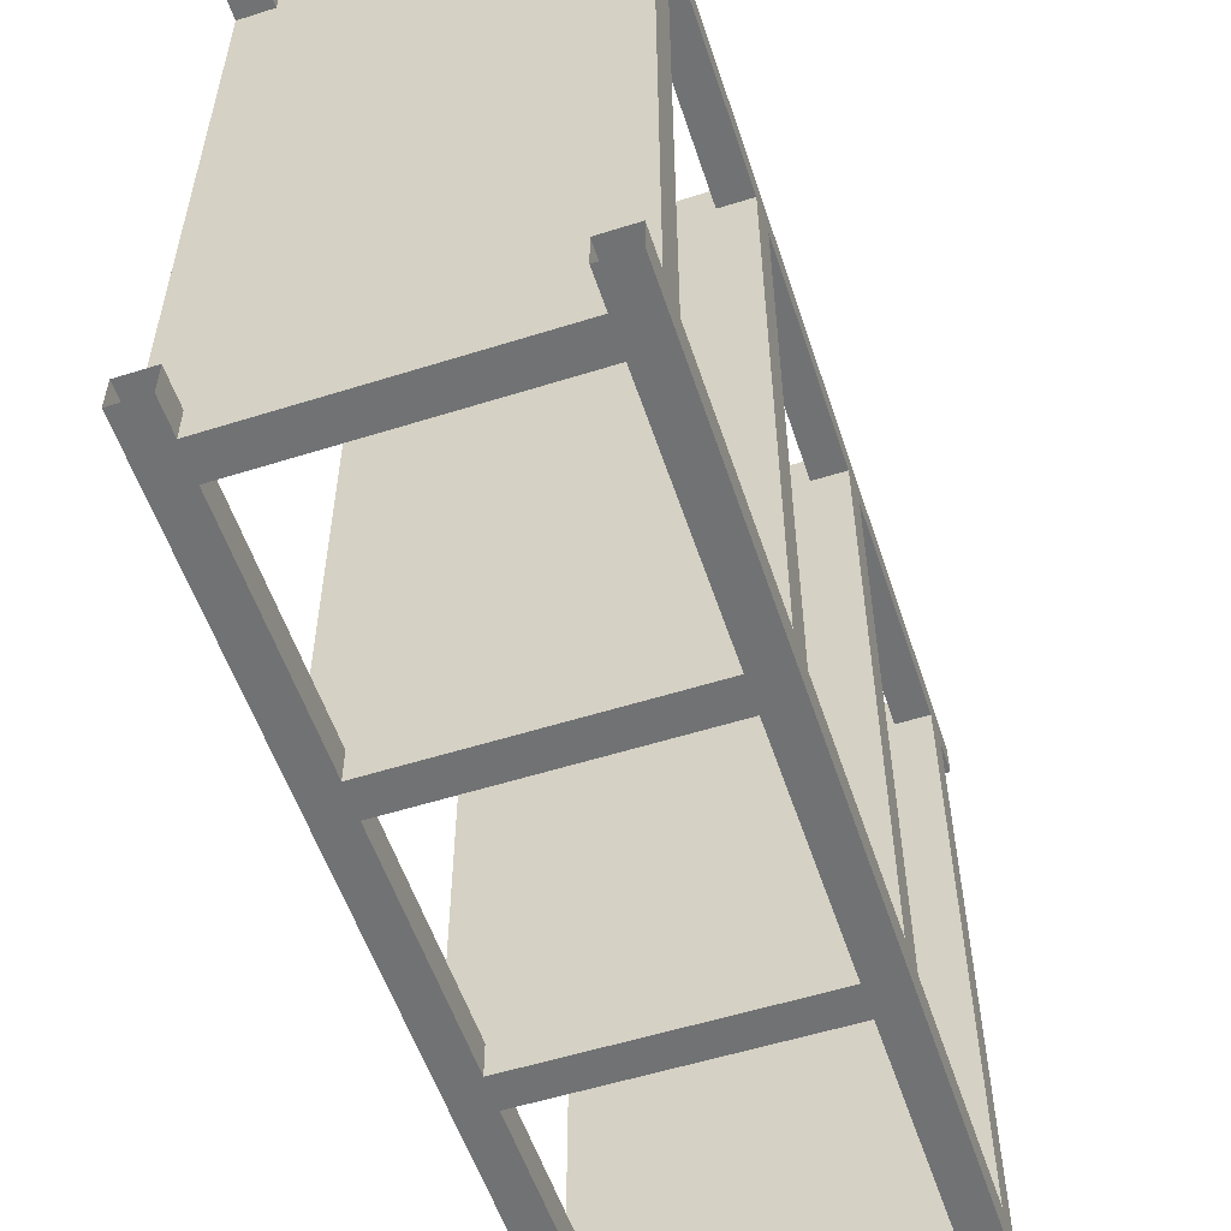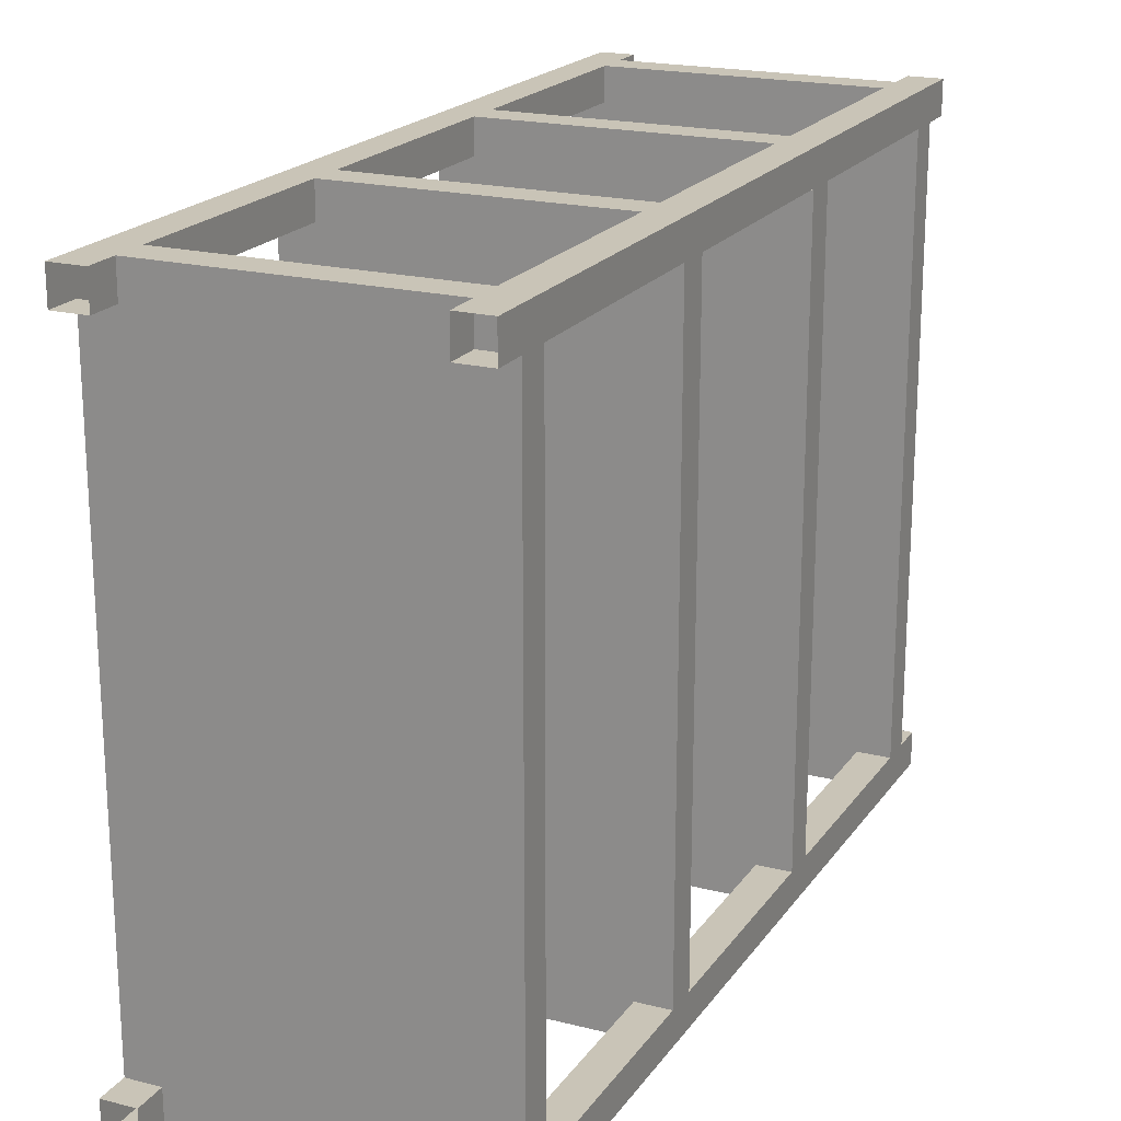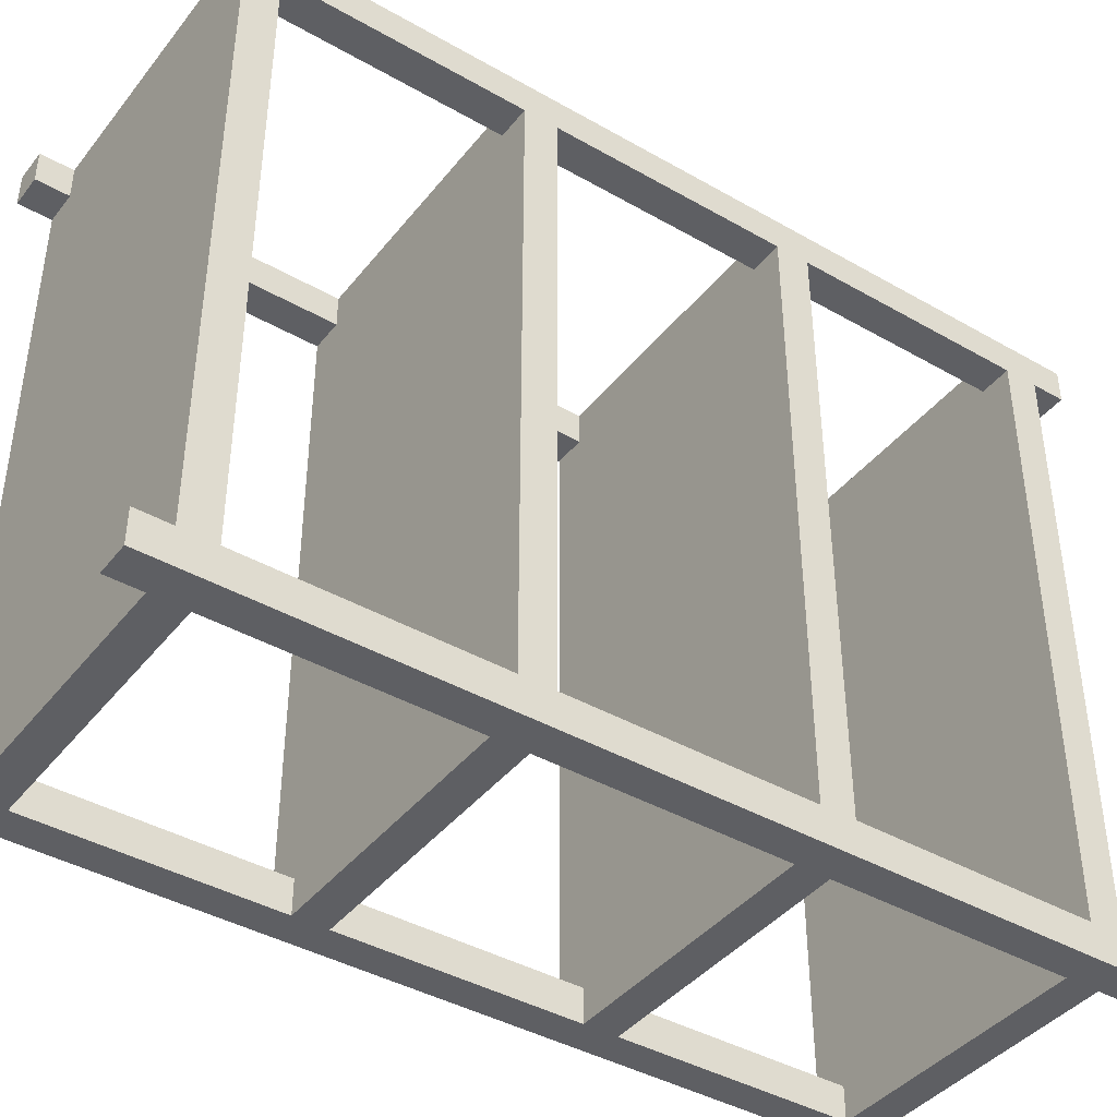
<metadata>
{"format":"obj","ext":"obj","renderer":"f3d","projection":"perspective","resolution":1024,"background":"white","views":[{"elev":-55.6,"azim":18.3,"up":"+Z"},{"elev":20.0,"azim":24.9,"up":"+Z"},{"elev":-41.2,"azim":-124.8,"up":"+Z"}]}
</metadata>
<code>
v 3 2 9
v 4 1 8
v 3 1 8
v -4 1 8
v -4 2 8
v -3 1 8
v -3 2 8
v -3 1 6
v -3 2 6
v 3 1 6
v 3 2 6
v 3 1 -9
v 3 2 -9
v 3 1 -6
v -1 1 -8
v -1 1 -6
v -1 2 -8
v -1 2 -6
v 3 2 -6
v -3 1 -9
v -3 1 -8
v -3 2 -9
v -3 2 -8
v 3 10 9
v 4 9 8
v 3 9 8
v -4 9 8
v -4 10 8
v -3 9 8
v -3 10 8
v -3 9 6
v -3 10 6
v 3 9 6
v 3 10 6
v 3 18 9
v 4 17 8
v 3 17 8
v -4 17 8
v -4 18 8
v -3 17 8
v -3 18 8
v -3 17 6
v -3 18 6
v 3 17 6
v 3 18 6
v 3 9 -9
v 3 10 -9
v 3 9 -6
v -1 9 -8
v -1 9 -6
v -1 10 -8
v -1 10 -6
v 3 10 -6
v -3 9 -9
v -3 9 -8
v -3 10 -9
v -3 10 -8
v 3 17 -9
v 3 18 -9
v 3 17 -6
v -1 17 -8
v -1 17 -6
v -1 18 -8
v -1 18 -6
v 3 18 -6
v -3 17 -9
v -3 17 -8
v -3 18 -9
v -3 18 -8
v 3 26 9
v 4 25 8
v 3 25 8
v -4 25 8
v -4 26 8
v -3 25 8
v -3 26 8
v -3 25 6
v -3 26 6
v 3 25 6
v 3 26 6
v 3 25 -9
v 3 26 -9
v 3 25 -6
v -1 25 -8
v -1 25 -6
v -1 26 -8
v -1 26 -6
v 3 26 -6
v -3 25 -9
v -3 25 -8
v -3 26 -9
v -3 26 -8
v -5 9 9
v -5 9 9
v -5 9 9
v -5 2 9
v -5 2 9
v -5 2 9
v -5 0 10
v -5 0 10
v 4 1 9
v 4 1 9
v 4 1 9
v 4 0 10
v 4 0 10
v 4 1 10
v 4 1 10
v 4 1 10
v 4 0 9
v 4 0 9
v 5 0 9
v 5 0 9
v 5 1 9
v 5 1 9
v 5 1 9
v 4 2 10
v 4 2 10
v 4 2 10
v 3 2 10
v 3 2 10
v 4 2 9
v 4 2 9
v 4 2 9
v 5 1 8
v 5 1 8
v 3 1 10
v 3 1 10
v -4 1 9
v -4 1 9
v -4 1 9
v -4 0 10
v -4 0 10
v -4 0 9
v -4 0 9
v -4 1 10
v -4 1 10
v -4 1 10
v -5 1 9
v -5 1 9
v -5 1 9
v -5 0 9
v -5 0 9
v -5 1 8
v -5 1 8
v -4 2 9
v -4 2 9
v -4 2 9
v -5 2 8
v -5 2 8
v -3 1 10
v -3 1 10
v -3 2 10
v -3 2 10
v -4 2 10
v -4 2 10
v -4 2 10
v -5 1 6
v -5 1 6
v -5 2 6
v -5 2 6
v 5 1 -10
v 5 1 -10
v 5 0 -9
v 5 0 -9
v 5 0 -10
v 5 0 -10
v 5 1 -9
v 5 1 -9
v 5 1 -9
v 4 1 -10
v 4 1 -10
v 4 1 -10
v 4 0 -9
v 4 0 -9
v 4 1 -9
v 4 1 -9
v 4 1 -9
v 4 0 -10
v 4 0 -10
v 3 1 -10
v 3 1 -10
v 4 2 -9
v 4 2 -9
v 4 2 -9
v 3 2 -10
v 3 2 -10
v 4 2 -10
v 4 2 -10
v 4 2 -10
v -1 1 -10
v -1 1 -10
v -1 2 -10
v -1 2 -10
v -3 1 -10
v -3 1 -10
v -3 2 -10
v -3 2 -10
v -4 1 -10
v -4 1 -10
v -4 1 -10
v -4 0 -9
v -4 0 -9
v -4 0 -10
v -4 0 -10
v -4 1 -9
v -4 1 -9
v -4 1 -9
v -5 1 -10
v -5 1 -10
v -5 0 -9
v -5 0 -9
v -5 1 -9
v -5 1 -9
v -5 1 -9
v -5 0 -10
v -5 0 -10
v -4 2 -10
v -4 2 -10
v -4 2 -10
v -4 2 -9
v -4 2 -9
v -4 2 -9
v -5 1 -8
v -5 1 -8
v -5 2 -8
v -5 2 -8
v -5 2 -9
v -5 2 -9
v -5 2 -9
v -5 1 -6
v -5 1 -6
v -5 2 -6
v -5 2 -6
v 4 10 10
v 4 10 10
v 4 10 10
v 3 10 10
v 3 10 10
v 4 10 9
v 4 10 9
v 4 10 9
v 5 9 9
v 5 9 9
v 5 9 9
v 5 9 8
v 5 9 8
v 4 9 9
v 4 9 9
v 4 9 9
v 4 9 10
v 4 9 10
v 4 9 10
v 3 9 10
v 3 9 10
v -4 9 9
v -4 9 9
v -4 9 9
v -5 9 8
v -5 9 8
v -4 10 9
v -4 10 9
v -4 10 9
v -5 10 8
v -5 10 8
v -5 10 9
v -5 10 9
v -5 10 9
v -4 9 10
v -4 9 10
v -4 9 10
v -3 9 10
v -3 9 10
v -3 10 10
v -3 10 10
v -4 10 10
v -4 10 10
v -4 10 10
v -5 9 6
v -5 9 6
v -5 10 6
v -5 10 6
v 4 18 10
v 4 18 10
v 4 18 10
v 3 18 10
v 3 18 10
v 4 18 9
v 4 18 9
v 4 18 9
v 5 17 9
v 5 17 9
v 5 17 9
v 5 17 8
v 5 17 8
v 4 17 9
v 4 17 9
v 4 17 9
v 4 17 10
v 4 17 10
v 4 17 10
v 3 17 10
v 3 17 10
v -4 17 9
v -4 17 9
v -4 17 9
v -5 17 8
v -5 17 8
v -5 17 9
v -5 17 9
v -5 17 9
v -4 18 9
v -4 18 9
v -4 18 9
v -5 18 8
v -5 18 8
v -5 18 9
v -5 18 9
v -5 18 9
v -4 17 10
v -4 17 10
v -4 17 10
v -3 17 10
v -3 17 10
v -3 18 10
v -3 18 10
v -4 18 10
v -4 18 10
v -4 18 10
v -5 17 6
v -5 17 6
v -5 18 6
v -5 18 6
v 5 10 9
v 5 10 9
v 5 10 9
v 4 9 -9
v 4 9 -9
v 4 9 -9
v 3 9 -10
v 3 9 -10
v 4 9 -10
v 4 9 -10
v 4 9 -10
v 4 10 -9
v 4 10 -9
v 4 10 -9
v 3 10 -10
v 3 10 -10
v 4 10 -10
v 4 10 -10
v 4 10 -10
v -1 9 -10
v -1 9 -10
v -1 10 -10
v -1 10 -10
v -3 9 -10
v -3 9 -10
v -3 10 -10
v -3 10 -10
v -4 9 -10
v -4 9 -10
v -4 9 -10
v -4 9 -9
v -4 9 -9
v -4 9 -9
v -4 10 -10
v -4 10 -10
v -4 10 -10
v -4 10 -9
v -4 10 -9
v -4 10 -9
v -5 9 -9
v -5 9 -9
v -5 9 -9
v -5 9 -8
v -5 9 -8
v -5 10 -8
v -5 10 -8
v -5 10 -9
v -5 10 -9
v -5 10 -9
v -5 9 -6
v -5 9 -6
v -5 10 -6
v -5 10 -6
v 4 17 -9
v 4 17 -9
v 4 17 -9
v 3 17 -10
v 3 17 -10
v 4 17 -10
v 4 17 -10
v 4 17 -10
v 4 18 -9
v 4 18 -9
v 4 18 -9
v 3 18 -10
v 3 18 -10
v 4 18 -10
v 4 18 -10
v 4 18 -10
v -1 17 -10
v -1 17 -10
v -1 18 -10
v -1 18 -10
v -3 17 -10
v -3 17 -10
v -3 18 -10
v -3 18 -10
v -4 17 -10
v -4 17 -10
v -4 17 -10
v -4 17 -9
v -4 17 -9
v -4 17 -9
v -4 18 -10
v -4 18 -10
v -4 18 -10
v -4 18 -9
v -4 18 -9
v -4 18 -9
v -5 17 -9
v -5 17 -9
v -5 17 -9
v -5 17 -8
v -5 17 -8
v -5 18 -8
v -5 18 -8
v -5 18 -9
v -5 18 -9
v -5 18 -9
v -5 17 -6
v -5 17 -6
v -5 18 -6
v -5 18 -6
v 5 10 -9
v 5 10 -9
v 5 10 -9
v 5 17 -9
v 5 17 -9
v 5 17 -9
v 5 10 -10
v 5 10 -10
v 5 17 -10
v 5 17 -10
v -5 17 -10
v -5 17 -10
v -5 10 -10
v -5 10 -10
v 5 2 -10
v 5 2 -10
v 5 2 -9
v 5 2 -9
v 5 2 -9
v 5 2 9
v 5 2 9
v 5 2 9
v -5 2 -10
v -5 2 -10
v 5 9 -9
v 5 9 -9
v 5 9 -9
v 5 9 -10
v 5 9 -10
v -5 9 -10
v -5 9 -10
v 5 18 -10
v 5 18 -10
v 5 18 -9
v 5 18 -9
v 5 18 -9
v 5 18 9
v 5 18 9
v 5 18 9
v -5 18 -10
v -5 18 -10
v 4 26 10
v 4 26 10
v 4 26 10
v 3 26 10
v 3 26 10
v 4 26 9
v 4 26 9
v 4 26 9
v 5 25 9
v 5 25 9
v 5 25 9
v 5 25 8
v 5 25 8
v 4 25 9
v 4 25 9
v 4 25 9
v 4 25 10
v 4 25 10
v 4 25 10
v 3 25 10
v 3 25 10
v 4 27 9
v 4 27 9
v 4 27 9
v 4 27 10
v 4 27 10
v 4 27 10
v 5 26 9
v 5 26 9
v 5 26 9
v 5 27 9
v 5 27 9
v 5 27 9
v 5 27 10
v 5 27 10
v 5 27 10
v -4 25 9
v -4 25 9
v -4 25 9
v -5 25 8
v -5 25 8
v -5 25 9
v -5 25 9
v -5 25 9
v -4 26 9
v -4 26 9
v -4 26 9
v -5 26 8
v -5 26 8
v -5 26 9
v -5 26 9
v -5 26 9
v -4 25 10
v -4 25 10
v -4 25 10
v -3 25 10
v -3 25 10
v -3 26 10
v -3 26 10
v -4 26 10
v -4 26 10
v -4 26 10
v -5 25 6
v -5 25 6
v -5 26 6
v -5 26 6
v -4 27 9
v -4 27 9
v -4 27 9
v -4 27 10
v -4 27 10
v -4 27 10
v -5 27 9
v -5 27 9
v -5 27 9
v -5 27 10
v -5 27 10
v -5 27 10
v 4 25 -9
v 4 25 -9
v 4 25 -9
v 3 25 -10
v 3 25 -10
v 4 25 -10
v 4 25 -10
v 4 25 -10
v 4 26 -9
v 4 26 -9
v 4 26 -9
v 3 26 -10
v 3 26 -10
v 4 26 -10
v 4 26 -10
v 4 26 -10
v 5 27 -10
v 5 27 -10
v 5 27 -10
v 5 26 -9
v 5 26 -9
v 5 26 -9
v 5 26 -10
v 5 26 -10
v 5 27 -9
v 5 27 -9
v 5 27 -9
v 4 27 -10
v 4 27 -10
v 4 27 -10
v 4 27 -9
v 4 27 -9
v 4 27 -9
v -1 25 -10
v -1 25 -10
v -1 26 -10
v -1 26 -10
v -3 25 -10
v -3 25 -10
v -3 26 -10
v -3 26 -10
v -4 25 -10
v -4 25 -10
v -4 25 -10
v -4 25 -9
v -4 25 -9
v -4 25 -9
v -4 26 -10
v -4 26 -10
v -4 26 -10
v -4 26 -9
v -4 26 -9
v -4 26 -9
v -5 25 -9
v -5 25 -9
v -5 25 -9
v -5 25 -8
v -5 25 -8
v -5 26 -8
v -5 26 -8
v -5 26 -9
v -5 26 -9
v -5 26 -9
v -4 27 -10
v -4 27 -10
v -4 27 -10
v -4 27 -9
v -4 27 -9
v -4 27 -9
v -5 27 -10
v -5 27 -10
v -5 27 -10
v -5 27 -9
v -5 27 -9
v -5 27 -9
v -5 26 -10
v -5 26 -10
v -5 25 -6
v -5 25 -6
v -5 26 -6
v -5 26 -6
v 5 25 -9
v 5 25 -9
v 5 25 -9
v 5 25 -10
v 5 25 -10
v -5 25 -10
v -5 25 -10
v 5 0 10
v 5 0 10
g Generic
f 93 98 100
f 103 105 106
f 103 109 105
f 112 102 113
f 112 110 102
f 117 1 119
f 117 121 1
f 114 2 124
f 114 101 2
f 101 108 126
f 126 2 101
f 126 3 2
f 128 132 133
f 128 135 132
f 134 140 130
f 134 141 140
f 129 143 4
f 129 139 143
f 145 148 96
f 145 5 148
f 136 6 150
f 129 4 6
f 136 129 6
f 5 152 7
f 145 154 152
f 5 145 152
f 6 157 8
f 4 143 157
f 6 4 157
f 159 148 5
f 5 7 159
f 7 9 159
f 126 150 6
f 6 8 126
f 3 126 8
f 8 10 3
f 152 119 1
f 1 11 152
f 7 152 11
f 11 9 7
f 127 107 116
f 151 127 116
f 116 137 151
f 153 156 137
f 120 153 137
f 116 120 137
f 161 163 165
f 161 167 163
f 170 174 177
f 170 179 174
f 175 164 168
f 175 173 164
f 176 180 172
f 176 12 180
f 182 185 13
f 182 187 185
f 190 180 12
f 12 14 190
f 15 190 14
f 14 16 15
f 17 18 19
f 19 192 17
f 13 185 192
f 19 13 192
f 15 194 190
f 20 194 15
f 15 21 20
f 22 23 17
f 17 196 22
f 17 192 196
f 200 201 203
f 200 206 201
f 208 211 214
f 208 216 211
f 212 202 207
f 212 210 202
f 20 199 194
f 20 205 199
f 22 217 220
f 22 196 217
f 213 21 223
f 205 20 21
f 213 205 21
f 22 225 23
f 220 227 225
f 22 220 225
f 223 16 230
f 21 15 16
f 223 21 16
f 17 232 18
f 23 225 232
f 17 23 232
f 14 10 8
f 8 157 14
f 16 14 157
f 157 230 16
f 11 19 18
f 18 232 11
f 9 11 232
f 232 159 9
f 195 198 218
f 191 195 218
f 181 191 218
f 218 171 181
f 186 189 171
f 193 186 171
f 197 193 171
f 218 197 171
f 234 24 237
f 234 240 24
f 243 25 245
f 243 247 25
f 247 250 253
f 253 25 247
f 253 26 25
f 255 258 27
f 255 94 258
f 260 263 266
f 260 28 263
f 269 29 271
f 255 27 29
f 269 255 29
f 28 273 30
f 260 275 273
f 28 260 273
f 29 278 31
f 27 258 278
f 29 27 278
f 280 263 28
f 28 30 280
f 30 32 280
f 253 271 29
f 29 31 253
f 26 253 31
f 31 33 26
f 273 237 24
f 24 34 273
f 30 273 34
f 34 32 30
f 283 35 285
f 283 287 35
f 291 36 293
f 291 295 36
f 295 298 301
f 301 36 295
f 301 37 36
f 303 306 38
f 303 308 306
f 311 314 316
f 311 39 314
f 320 40 322
f 303 38 40
f 320 303 40
f 39 324 41
f 311 326 324
f 39 311 324
f 40 329 42
f 38 306 329
f 40 38 329
f 331 314 39
f 39 41 331
f 41 43 331
f 301 322 40
f 40 42 301
f 37 301 42
f 42 44 37
f 324 285 35
f 35 45 324
f 41 324 45
f 45 43 41
f 239 292 333
f 239 297 292
f 254 252 236
f 272 254 236
f 236 268 272
f 274 276 268
f 238 274 268
f 236 238 268
f 267 305 261
f 267 310 305
f 296 235 300
f 296 241 235
f 262 321 277
f 262 304 321
f 302 299 282
f 323 302 282
f 282 319 323
f 325 327 319
f 286 325 319
f 282 286 319
f 336 339 342
f 336 46 339
f 344 347 47
f 344 349 347
f 352 339 46
f 46 48 352
f 49 352 48
f 48 50 49
f 51 52 53
f 53 354 51
f 47 347 354
f 53 47 354
f 49 356 352
f 54 356 49
f 49 55 54
f 56 57 51
f 51 358 56
f 51 354 358
f 54 360 356
f 54 363 360
f 56 366 369
f 56 358 366
f 372 55 375
f 363 54 55
f 372 363 55
f 56 377 57
f 369 379 377
f 56 369 377
f 375 50 382
f 55 49 50
f 375 55 50
f 51 384 52
f 57 377 384
f 51 57 384
f 386 389 391
f 386 58 389
f 394 397 59
f 394 399 397
f 402 389 58
f 58 60 402
f 61 402 60
f 60 62 61
f 63 64 65
f 65 404 63
f 59 397 404
f 65 59 404
f 61 406 402
f 66 406 61
f 61 67 66
f 68 69 63
f 63 408 68
f 63 404 408
f 66 411 406
f 66 413 411
f 68 416 419
f 68 408 416
f 423 67 425
f 413 66 67
f 423 413 67
f 68 427 69
f 419 429 427
f 68 419 427
f 425 62 432
f 67 61 62
f 425 67 62
f 63 434 64
f 69 427 434
f 63 69 434
f 388 436 439
f 388 346 436
f 48 33 31
f 31 278 48
f 50 48 278
f 278 382 50
f 34 53 52
f 52 384 34
f 32 34 384
f 384 280 32
f 357 362 368
f 353 357 368
f 340 353 368
f 368 341 340
f 348 350 341
f 355 348 341
f 359 355 341
f 368 359 341
f 424 370 415
f 424 381 370
f 442 441 438
f 442 444 441
f 392 345 387
f 392 351 345
f 60 44 42
f 42 329 60
f 62 60 329
f 329 432 62
f 45 65 64
f 64 434 45
f 43 45 434
f 434 331 43
f 367 414 371
f 367 412 414
f 446 380 422
f 446 448 380
f 407 410 417
f 403 407 417
f 390 403 417
f 417 393 390
f 398 401 393
f 405 398 393
f 409 405 393
f 417 409 393
f 167 161 450
f 125 167 450
f 450 115 125
f 452 457 115
f 450 452 115
f 123 244 455
f 123 248 244
f 144 138 98
f 158 144 98
f 231 158 98
f 224 231 98
f 214 224 98
f 98 208 214
f 229 458 208
f 226 229 208
f 233 226 208
f 160 233 208
f 149 160 208
f 98 149 208
f 97 257 146
f 97 95 257
f 169 124 2
f 2 3 169
f 176 169 3
f 14 12 176
f 10 14 176
f 3 10 176
f 456 453 182
f 182 13 456
f 121 456 13
f 11 1 121
f 19 11 121
f 13 19 121
f 338 454 461
f 338 183 454
f 374 222 364
f 374 228 222
f 249 118 251
f 249 122 118
f 460 463 442
f 246 460 442
f 442 242 246
f 438 335 242
f 442 438 242
f 147 270 155
f 147 256 270
f 259 93 265
f 279 259 265
f 383 279 265
f 376 383 265
f 373 376 265
f 265 465 373
f 380 448 465
f 378 380 465
f 385 378 465
f 281 385 465
f 264 281 465
f 265 264 465
f 441 444 467
f 294 441 467
f 467 290 294
f 469 472 290
f 467 469 290
f 307 309 318
f 330 307 318
f 433 330 318
f 426 433 318
f 422 426 318
f 318 446 422
f 431 475 446
f 428 431 446
f 435 428 446
f 332 435 446
f 315 332 446
f 318 315 446
f 450 460 452
f 450 463 460
f 343 184 337
f 343 188 184
f 462 245 25
f 25 26 462
f 336 462 26
f 48 46 336
f 33 48 336
f 26 33 336
f 334 437 344
f 344 47 334
f 240 334 47
f 34 24 240
f 53 34 240
f 47 53 240
f 219 365 221
f 219 361 365
f 465 229 373
f 465 458 229
f 440 293 36
f 36 37 440
f 386 440 37
f 60 58 386
f 44 60 386
f 37 44 386
f 473 470 394
f 394 59 473
f 287 473 59
f 45 35 287
f 65 45 287
f 59 65 287
f 479 70 480
f 479 482 70
f 485 71 488
f 485 490 71
f 490 493 496
f 496 71 490
f 496 72 71
f 500 477 501
f 500 483 477
f 505 498 507
f 505 484 498
f 510 499 503
f 510 508 499
f 513 516 73
f 513 518 516
f 523 524 527
f 523 74 524
f 530 75 532
f 513 73 75
f 530 513 75
f 74 534 76
f 523 538 534
f 74 523 534
f 75 539 77
f 73 516 539
f 75 73 539
f 541 524 74
f 74 76 541
f 76 78 541
f 545 536 521
f 545 548 536
f 522 549 543
f 522 528 549
f 546 550 552
f 546 544 550
f 496 532 75
f 75 77 496
f 72 496 77
f 77 79 72
f 534 480 70
f 70 80 534
f 76 534 80
f 80 78 76
f 497 495 478
f 533 497 478
f 478 529 533
f 535 537 529
f 481 535 529
f 478 481 529
f 555 558 561
f 555 81 558
f 563 566 82
f 563 570 566
f 571 574 577
f 571 579 574
f 582 564 585
f 582 568 564
f 587 575 580
f 587 565 575
f 581 583 586
f 581 573 583
f 588 558 81
f 81 83 588
f 84 588 83
f 83 85 84
f 86 87 88
f 88 590 86
f 82 566 590
f 88 82 590
f 84 592 588
f 89 592 84
f 84 90 89
f 91 92 86
f 86 594 91
f 86 590 594
f 89 596 592
f 89 599 596
f 91 602 607
f 91 594 602
f 609 90 611
f 599 89 90
f 609 599 90
f 91 613 92
f 607 616 613
f 91 607 613
f 618 605 603
f 618 621 605
f 624 615 627
f 624 630 615
f 629 606 622
f 629 617 606
f 623 625 628
f 623 619 625
f 611 85 632
f 90 84 85
f 611 90 85
f 86 634 87
f 92 613 634
f 86 92 634
f 83 79 77
f 77 539 83
f 85 83 539
f 539 632 85
f 80 88 87
f 87 634 80
f 78 80 634
f 634 541 78
f 593 598 604
f 589 593 604
f 559 589 604
f 604 560 559
f 567 569 560
f 591 567 560
f 595 591 560
f 604 595 560
f 636 639 577
f 489 636 577
f 577 487 489
f 574 504 487
f 577 574 487
f 517 520 526
f 540 517 526
f 633 540 526
f 612 633 526
f 608 612 526
f 526 641 608
f 615 630 641
f 614 615 641
f 635 614 641
f 542 635 641
f 525 542 641
f 526 525 641
f 637 488 71
f 71 72 637
f 555 637 72
f 83 81 555
f 79 83 555
f 72 79 555
f 506 576 563
f 563 82 506
f 482 506 82
f 80 70 482
f 88 80 482
f 82 88 482
f 502 644 511
f 107 104 644
f 116 107 644
f 252 116 644
f 236 252 644
f 299 236 644
f 282 299 644
f 495 282 644
f 478 495 644
f 502 478 644
f 537 547 553
f 529 537 553
f 327 529 553
f 319 327 553
f 276 319 553
f 268 276 553
f 156 268 553
f 137 156 553
f 553 131 137
f 553 99 131
f 162 166 178
f 451 162 178
f 464 451 178
f 443 464 178
f 445 443 178
f 468 445 178
f 640 468 178
f 578 640 178
f 178 572 578
f 569 584 572
f 560 569 572
f 401 560 572
f 393 401 572
f 350 393 572
f 341 350 572
f 189 341 572
f 171 189 572
f 178 171 572
f 198 204 215
f 218 198 215
f 362 218 215
f 368 362 215
f 410 368 215
f 417 410 215
f 598 417 215
f 604 598 215
f 215 620 604
f 631 626 620
f 642 631 620
f 476 642 620
f 447 476 620
f 449 447 620
f 466 449 620
f 459 466 620
f 209 459 620
f 215 209 620
f 288 486 474
f 288 491 486
f 317 514 312
f 317 519 514
f 557 471 638
f 557 396 471
f 610 421 600
f 610 430 421
f 492 284 494
f 492 289 284
f 111 512 643
f 504 509 512
f 487 504 512
f 472 487 512
f 290 472 512
f 335 290 512
f 242 335 512
f 457 242 512
f 115 457 512
f 111 115 512
f 313 531 328
f 313 515 531
f 551 100 554
f 138 142 100
f 98 138 100
f 265 93 100
f 309 265 100
f 318 309 100
f 520 318 100
f 526 520 100
f 551 526 100
f 467 636 469
f 467 639 636
f 562 395 556
f 562 400 395
f 418 601 420
f 418 597 601
f 641 431 608
f 641 475 431

</code>
